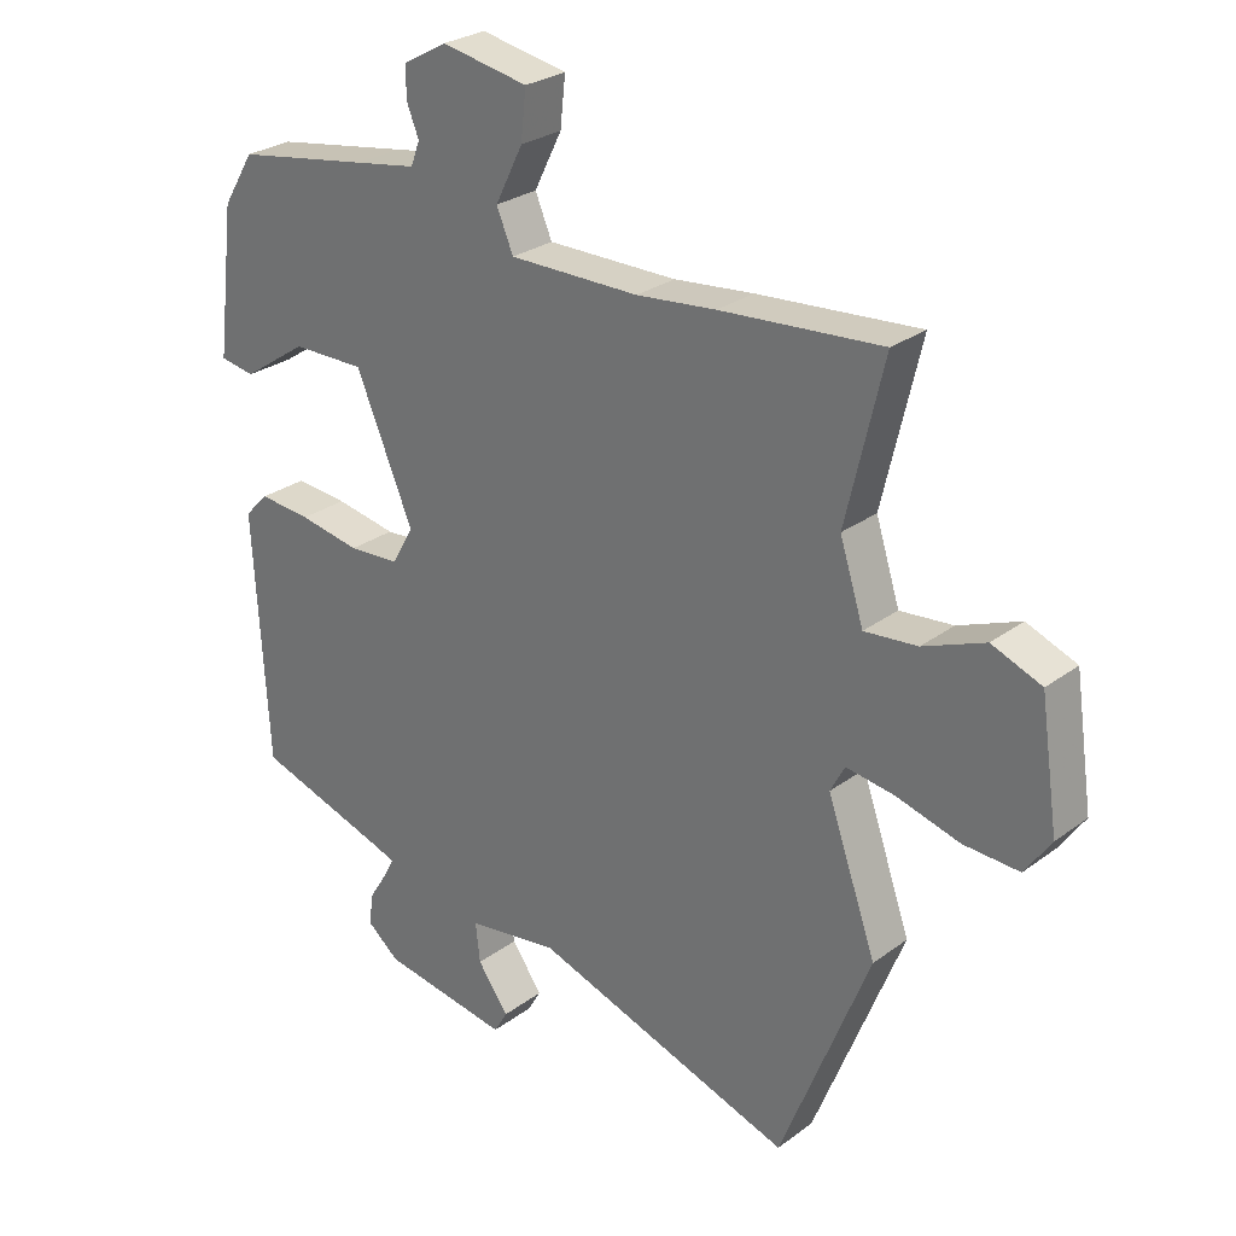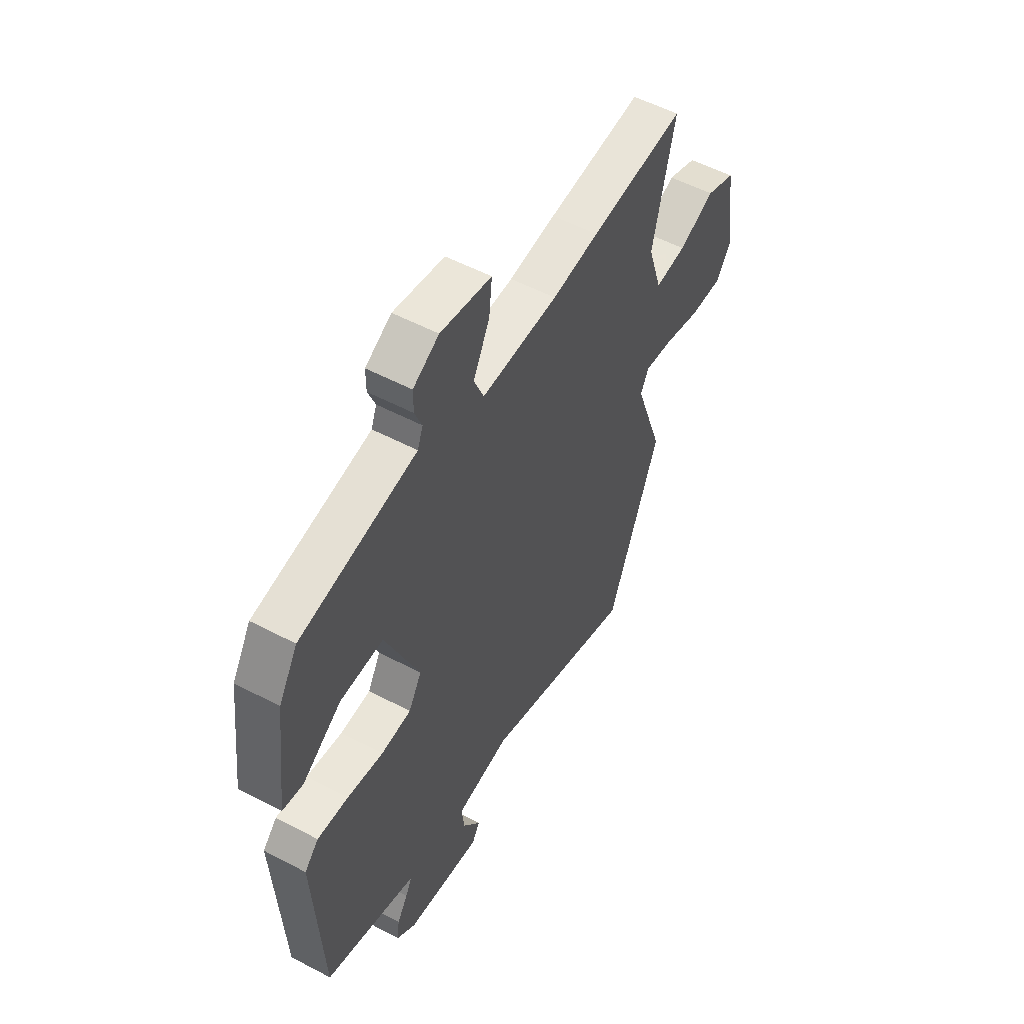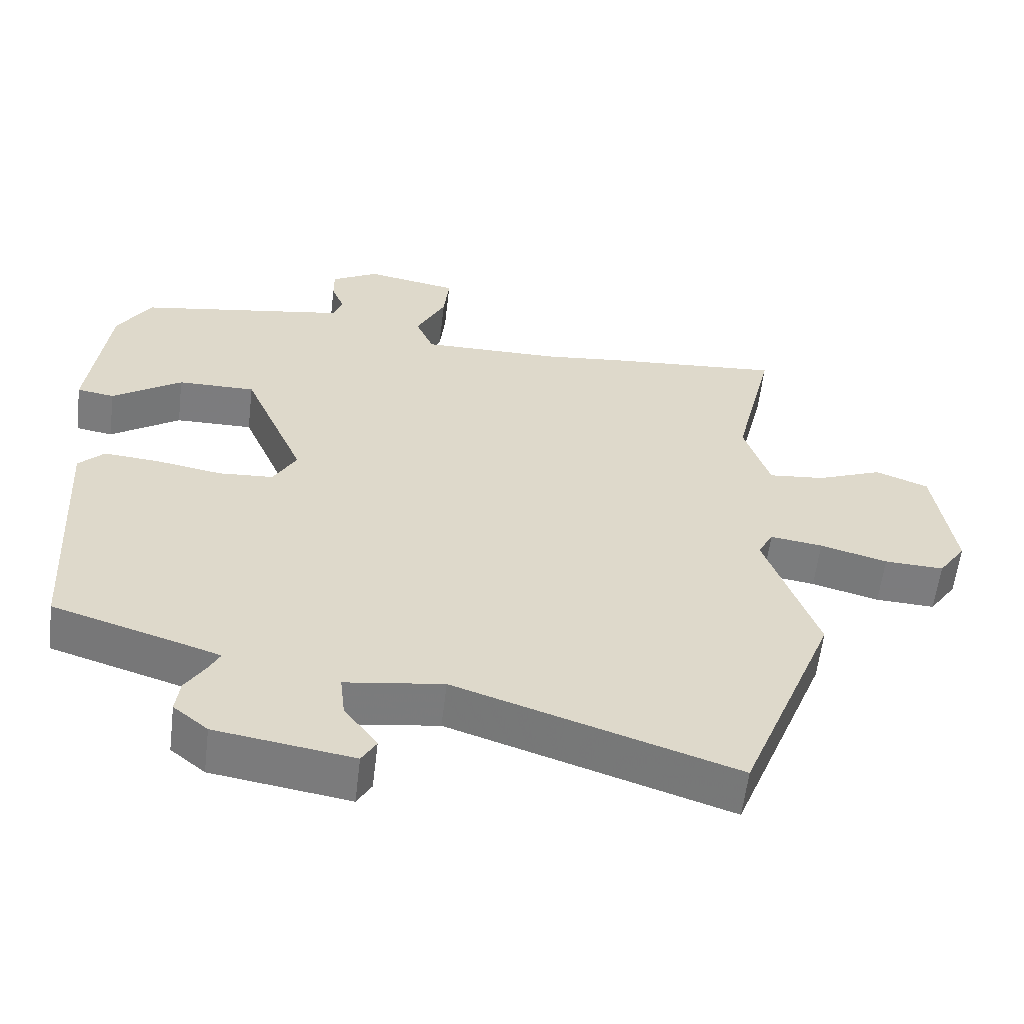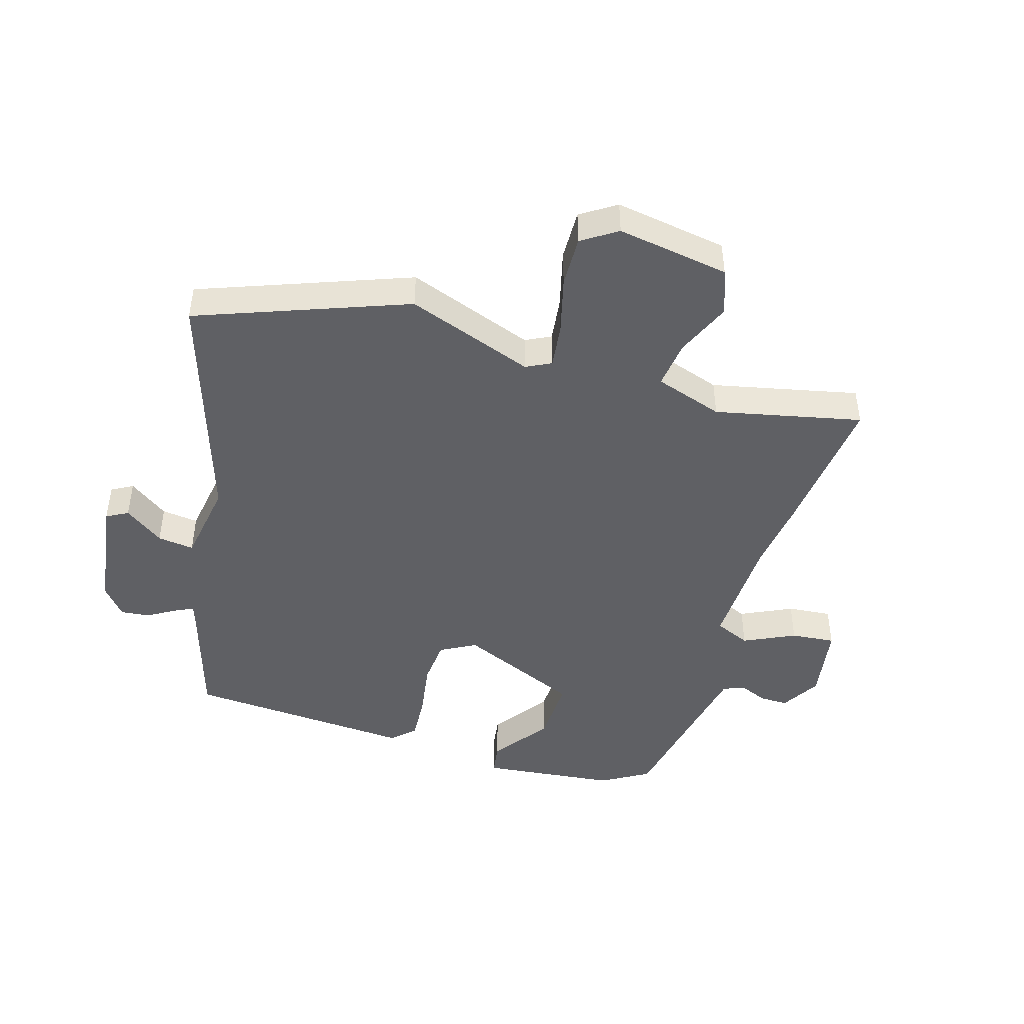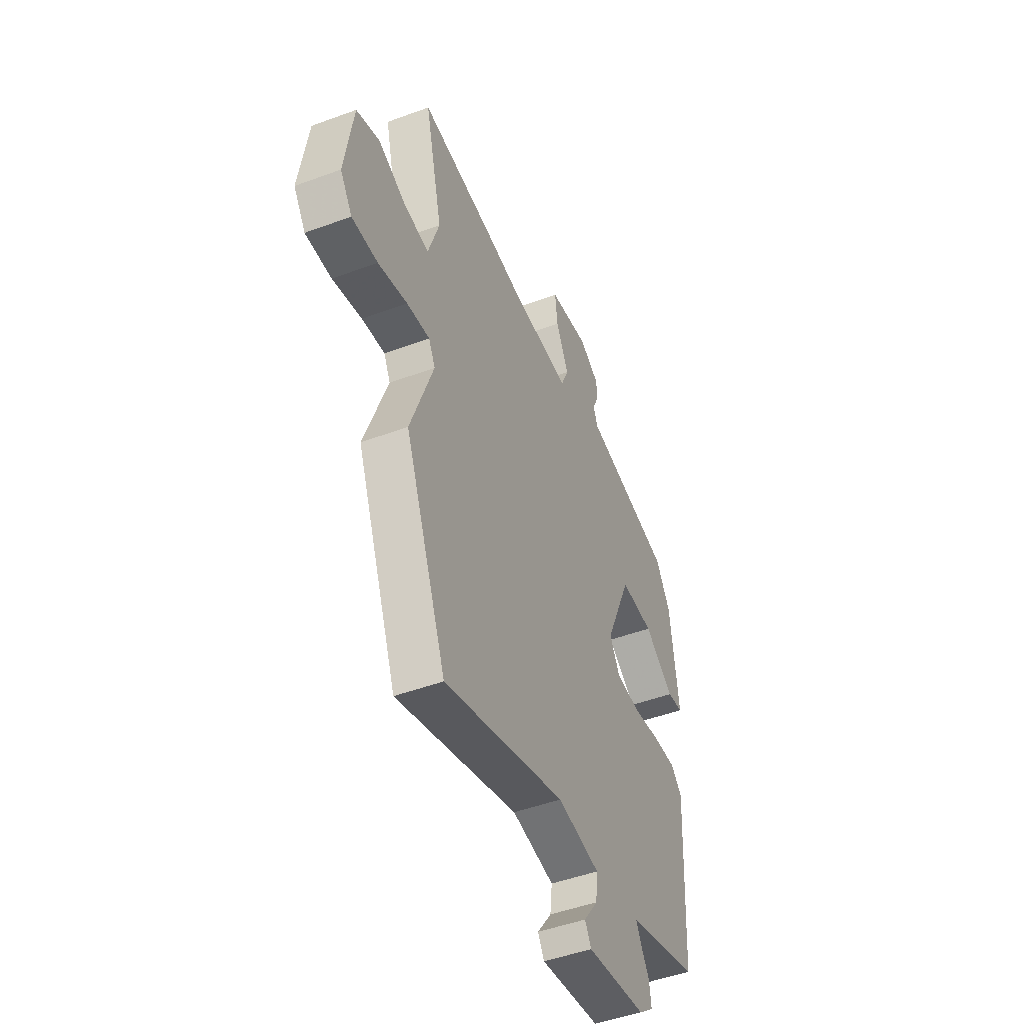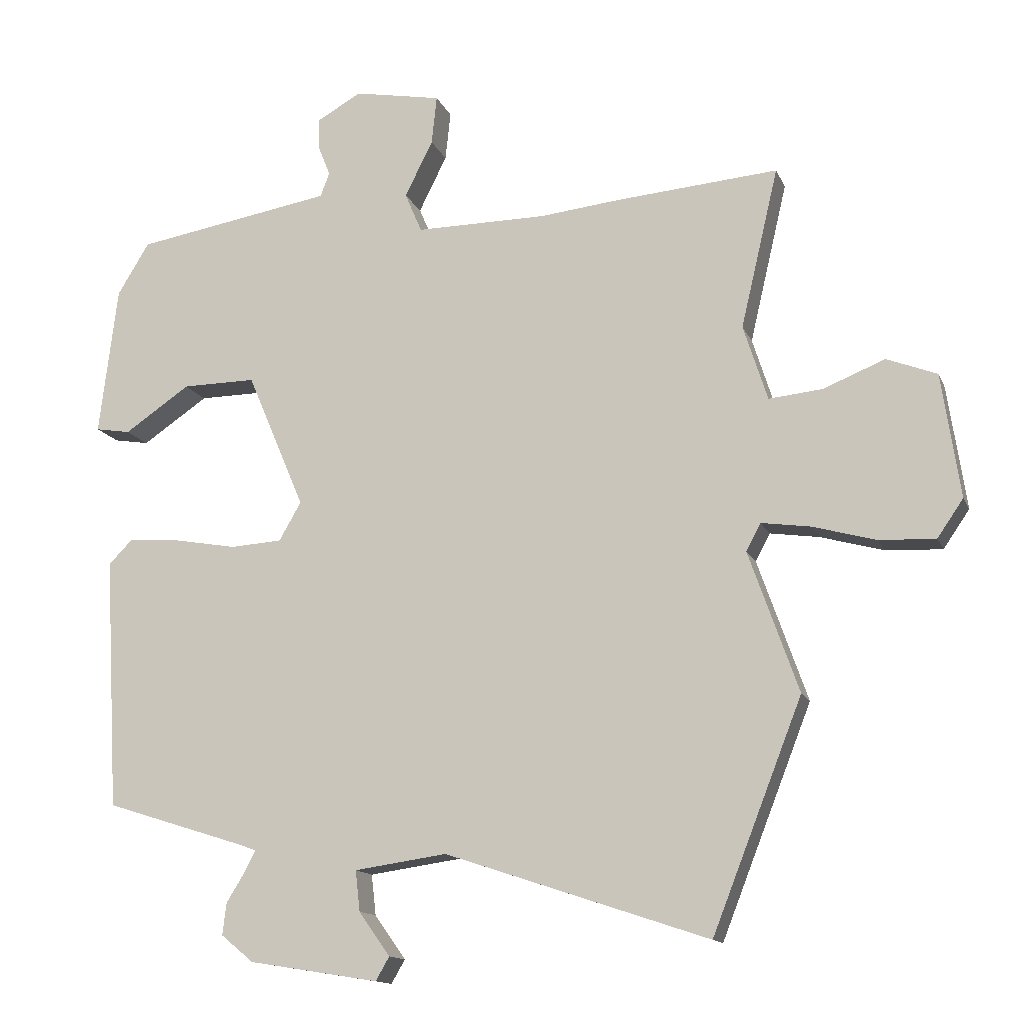
<metadata>
{"format":"obj","ext":"obj","renderer":"f3d","projection":"perspective","resolution":1024,"background":"white","views":[{"elev":27.2,"azim":-138.6,"up":"+Z"},{"elev":54.3,"azim":119.2,"up":"+Z"},{"elev":-58.9,"azim":173.2,"up":"+Z"},{"elev":-44.9,"azim":-107.6,"up":"+Y"},{"elev":-48.4,"azim":-67.6,"up":"+Z"},{"elev":-13.9,"azim":-163.0,"up":"+Z"}]}
</metadata>
<code>
v -0.561 0.07 0.505
v -0.311 0.07 0.485
v -0.188 0.07 0.472
v 0.013 0.07 0.471
v 0.039 0.07 0.532
v -0.004 0.07 0.618
v -0.012 0.07 0.693
v 0.122 0.07 0.718
v 0.19 0.07 0.68
v 0.19 0.07 0.632
v 0.171 0.07 0.585
v 0.185 0.07 0.548
v 0.28 0.07 0.532
v 0.489 0.07 0.497
v 0.538 0.07 0.417
v 0.566 0.07 0.187
v 0.512 0.07 0.178
v 0.411 0.07 0.246
v 0.298 0.07 0.247
v 0.209 0.07 0.038
v 0.243 0.07 -0.021
v 0.322 0.07 -0.026
v 0.417 0.07 -0.009
v 0.498 0.07 -0.002
v 0.535 0.07 -0.04
v 0.513 0.07 -0.427
v 0.299 0.07 -0.495
v 0.271 0.07 -0.505
v 0.288 0.07 -0.538
v 0.316 0.07 -0.583
v 0.322 0.07 -0.632
v 0.272 0.07 -0.673
v 0.073 0.07 -0.705
v 0.052 0.07 -0.669
v 0.1 0.07 -0.602
v 0.107 0.07 -0.54
v -0.035 0.07 -0.52
v -0.439 0.07 -0.655
v -0.577 0.07 -0.305
v -0.501 0.07 -0.089
v -0.523 0.07 -0.047
v -0.599 0.07 -0.058
v -0.696 0.07 -0.085
v -0.782 0.07 -0.089
v -0.822 0.07 -0.031
v -0.794 0.07 0.159
v -0.717 0.07 0.189
v -0.622 0.07 0.151
v -0.54 0.07 0.143
v -0.503 0.07 0.259
v -0.561 0 0.505
v -0.311 0 0.485
v -0.188 0 0.472
v 0.013 0 0.471
v 0.039 0 0.532
v -0.004 0 0.618
v -0.012 0 0.693
v 0.122 0 0.718
v 0.19 0 0.68
v 0.19 0 0.632
v 0.171 0 0.585
v 0.185 0 0.548
v 0.28 0 0.532
v 0.489 0 0.497
v 0.538 0 0.417
v 0.566 0 0.187
v 0.512 0 0.178
v 0.411 0 0.246
v 0.298 0 0.247
v 0.209 0 0.038
v 0.243 0 -0.021
v 0.322 0 -0.026
v 0.417 0 -0.009
v 0.498 0 -0.002
v 0.535 0 -0.04
v 0.513 0 -0.427
v 0.299 0 -0.495
v 0.271 0 -0.505
v 0.288 0 -0.538
v 0.316 0 -0.583
v 0.322 0 -0.632
v 0.272 0 -0.673
v 0.073 0 -0.705
v 0.052 0 -0.669
v 0.1 0 -0.602
v 0.107 0 -0.54
v -0.035 0 -0.52
v -0.439 0 -0.655
v -0.577 0 -0.305
v -0.501 0 -0.089
v -0.523 0 -0.047
v -0.599 0 -0.058
v -0.696 0 -0.085
v -0.782 0 -0.089
v -0.822 0 -0.031
v -0.794 0 0.159
v -0.717 0 0.189
v -0.622 0 0.151
v -0.54 0 0.143
v -0.503 0 0.259
f 46 47 48
f 45 46 48
f 44 45 48
f 43 44 48
f 42 43 48
f 41 42 48 49
f 40 41 49 50
f 37 38 39 40
f 36 37 40 50
f 33 34 35
f 32 33 35
f 31 32 35
f 30 31 35
f 29 30 35
f 28 29 35 36
f 1 2 3
f 50 1 3
f 36 50 3
f 28 36 3
f 27 28 3
f 25 26 27
f 24 25 27
f 23 24 27
f 22 23 27
f 16 17 18
f 15 16 18
f 14 15 18
f 13 14 18
f 12 13 18 19
f 11 12 19 20
f 9 10 11
f 8 9 11
f 7 8 11
f 6 7 11
f 5 6 11
f 4 5 11 20
f 27 3 4 20
f 21 22 27
f 20 21 27
f 98 97 96
f 98 96 95
f 98 95 94
f 98 94 93
f 98 93 92
f 99 98 92 91
f 100 99 91 90
f 90 89 88 87
f 100 90 87 86
f 85 84 83
f 85 83 82
f 85 82 81
f 85 81 80
f 85 80 79
f 86 85 79 78
f 53 52 51
f 53 51 100
f 53 100 86
f 53 86 78
f 53 78 77
f 77 76 75
f 77 75 74
f 77 74 73
f 77 73 72
f 68 67 66
f 68 66 65
f 68 65 64
f 68 64 63
f 69 68 63 62
f 70 69 62 61
f 61 60 59
f 61 59 58
f 61 58 57
f 61 57 56
f 61 56 55
f 70 61 55 54
f 70 54 53 77
f 77 72 71
f 77 71 70
f 1 51 52 2
f 2 52 53 3
f 3 53 54 4
f 4 54 55 5
f 5 55 56 6
f 6 56 57 7
f 7 57 58 8
f 8 58 59 9
f 9 59 60 10
f 10 60 61 11
f 11 61 62 12
f 12 62 63 13
f 13 63 64 14
f 14 64 65 15
f 15 65 66 16
f 16 66 67 17
f 17 67 68 18
f 18 68 69 19
f 19 69 70 20
f 20 70 71 21
f 21 71 72 22
f 22 72 73 23
f 23 73 74 24
f 24 74 75 25
f 25 75 76 26
f 26 76 77 27
f 27 77 78 28
f 28 78 79 29
f 29 79 80 30
f 30 80 81 31
f 31 81 82 32
f 32 82 83 33
f 33 83 84 34
f 34 84 85 35
f 35 85 86 36
f 36 86 87 37
f 37 87 88 38
f 38 88 89 39
f 39 89 90 40
f 40 90 91 41
f 41 91 92 42
f 42 92 93 43
f 43 93 94 44
f 44 94 95 45
f 45 95 96 46
f 46 96 97 47
f 47 97 98 48
f 48 98 99 49
f 49 99 100 50
f 50 100 51 1

</code>
